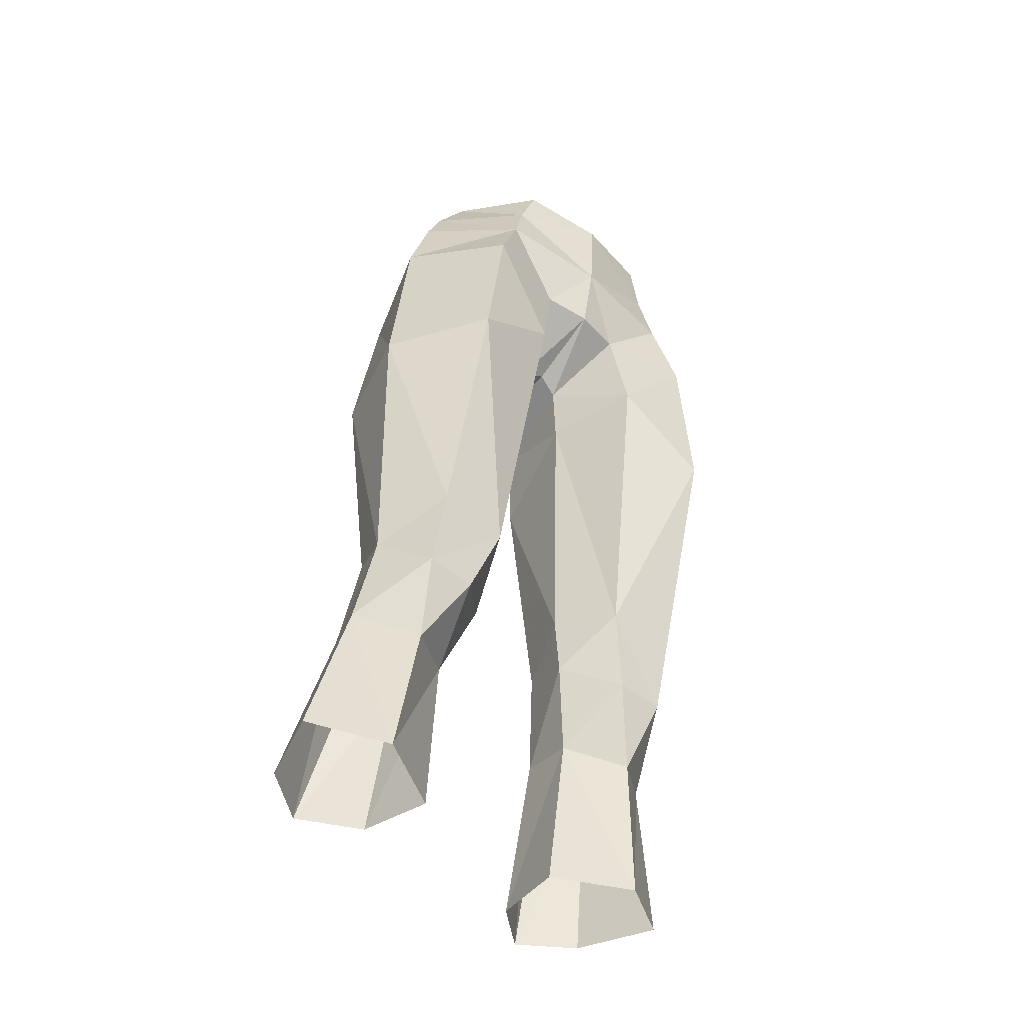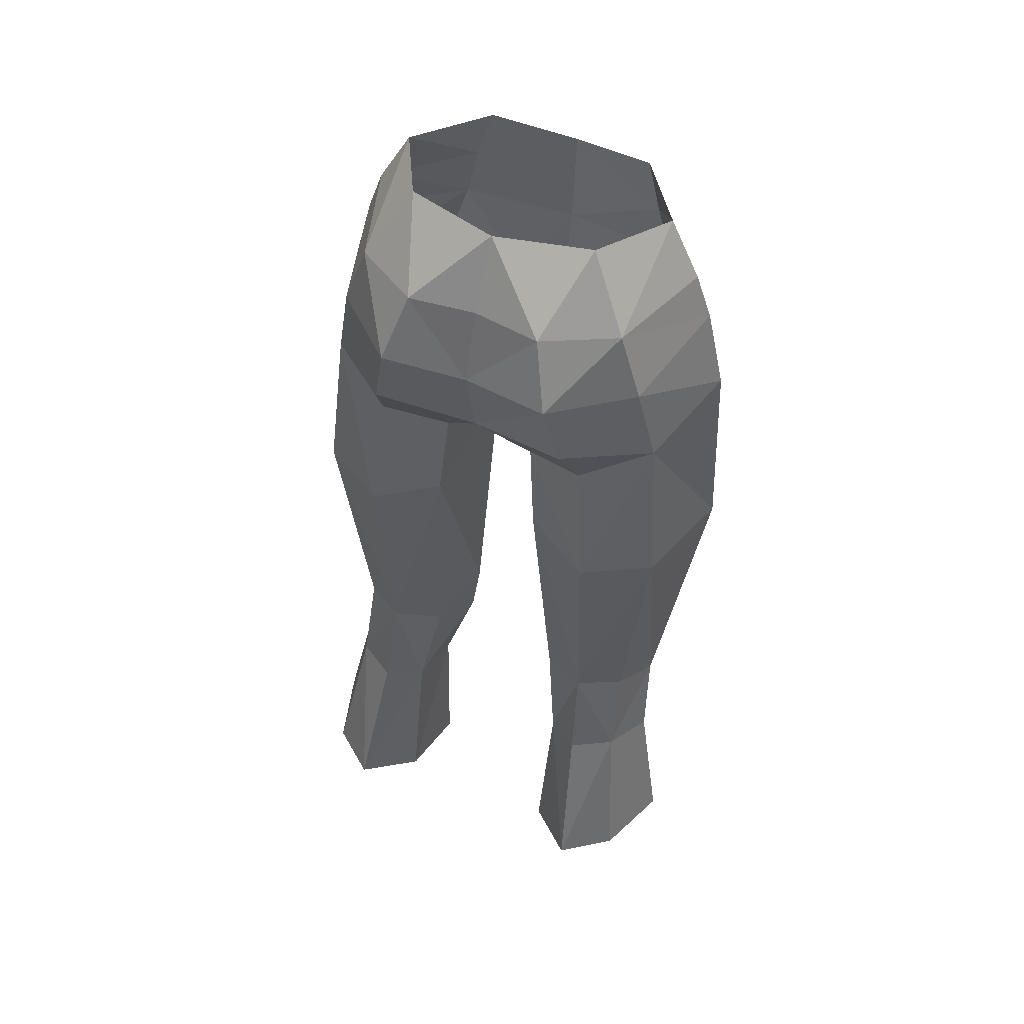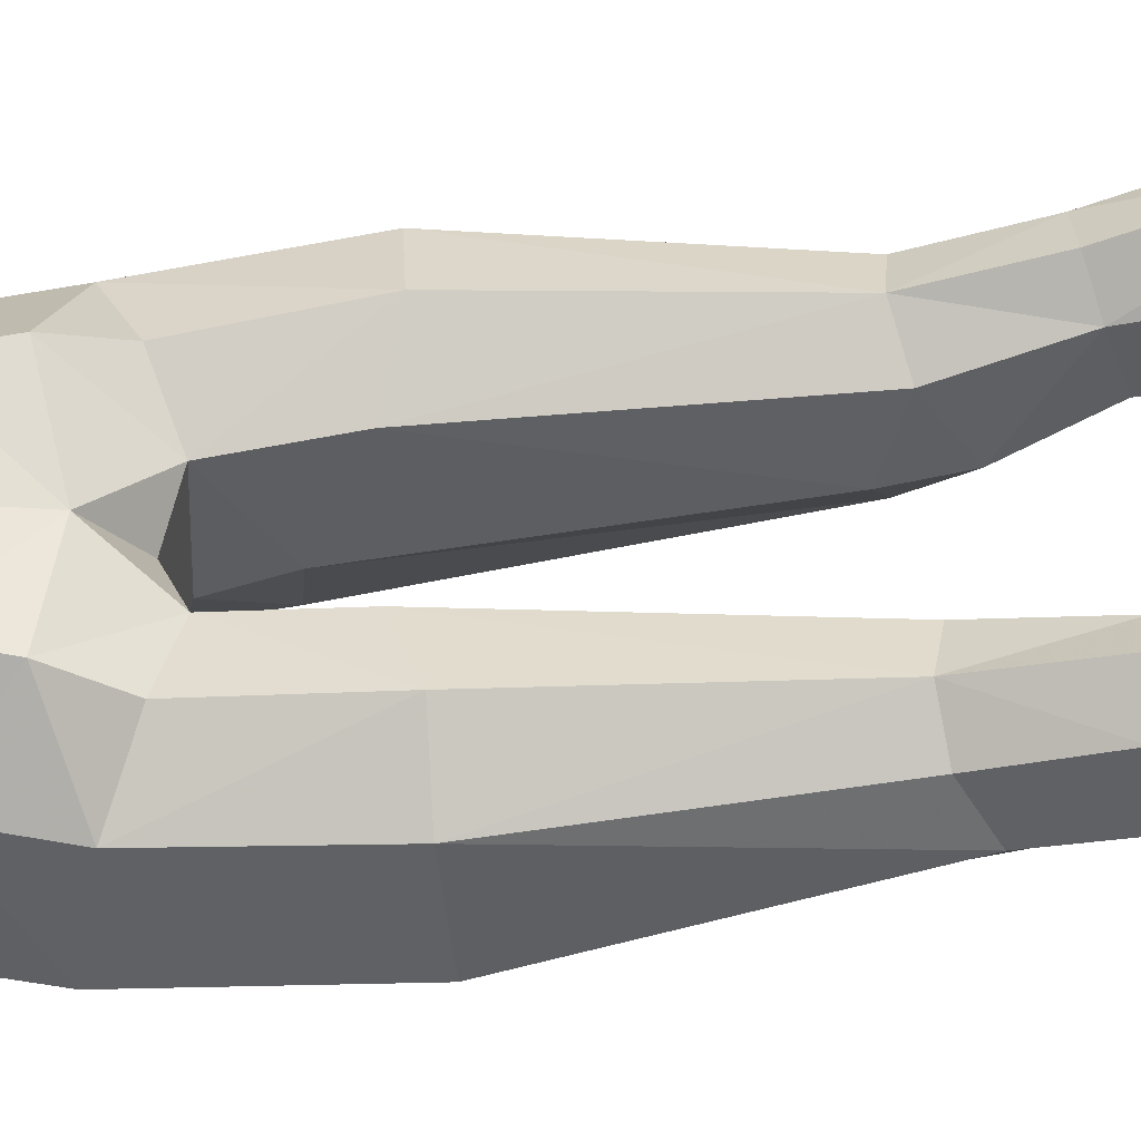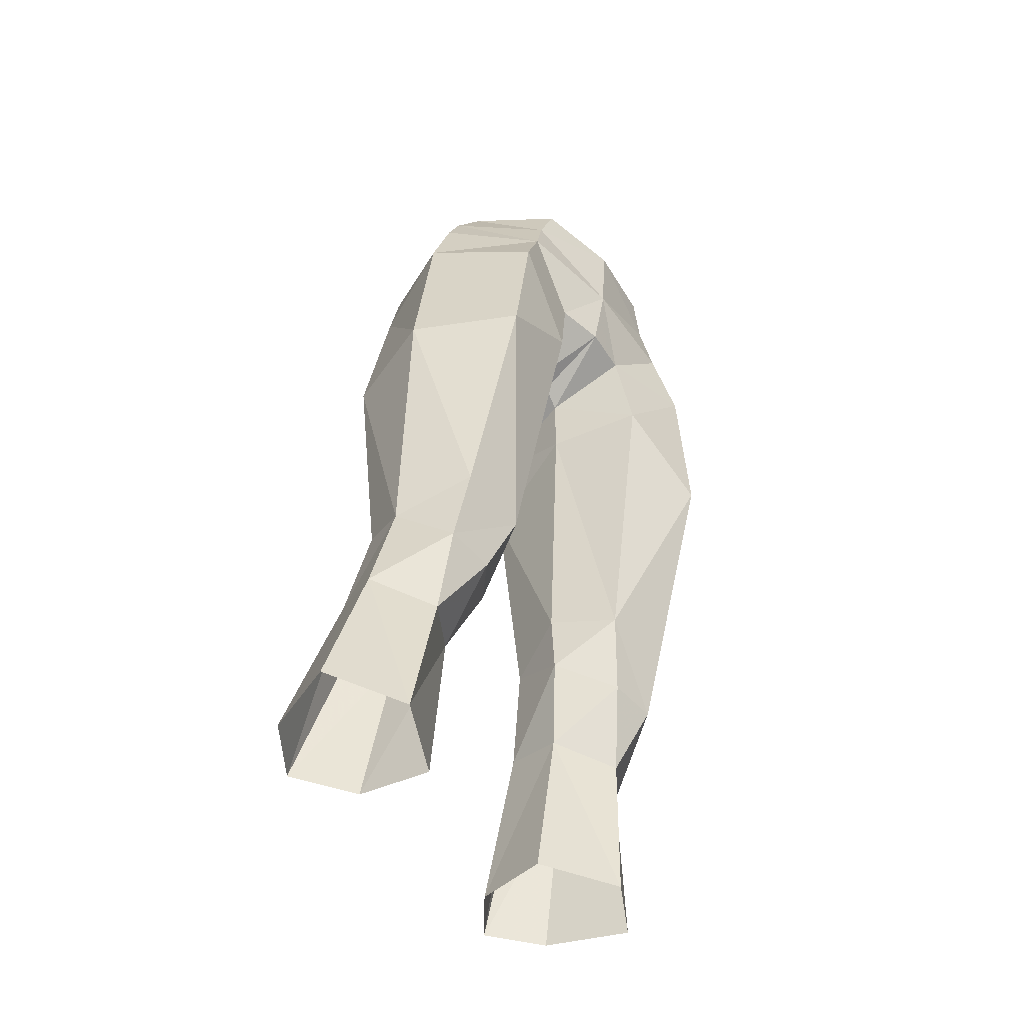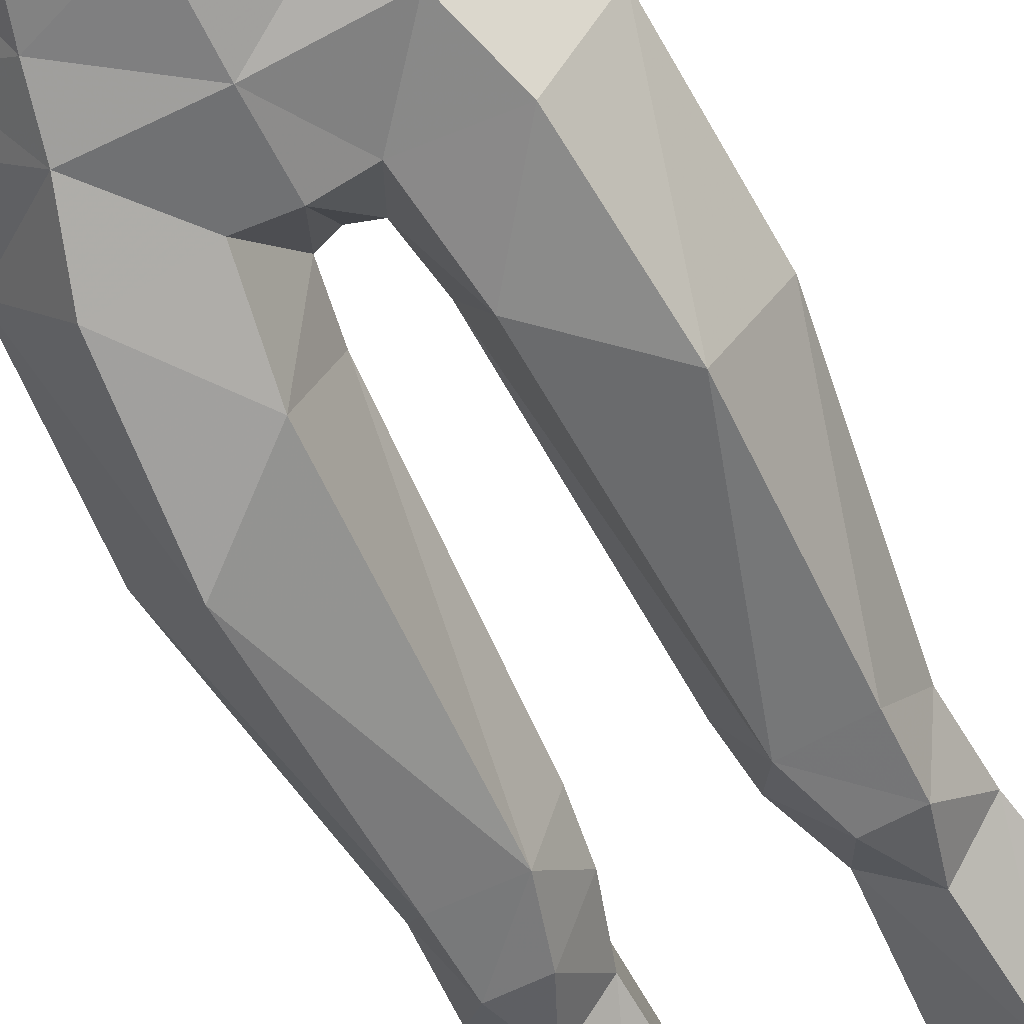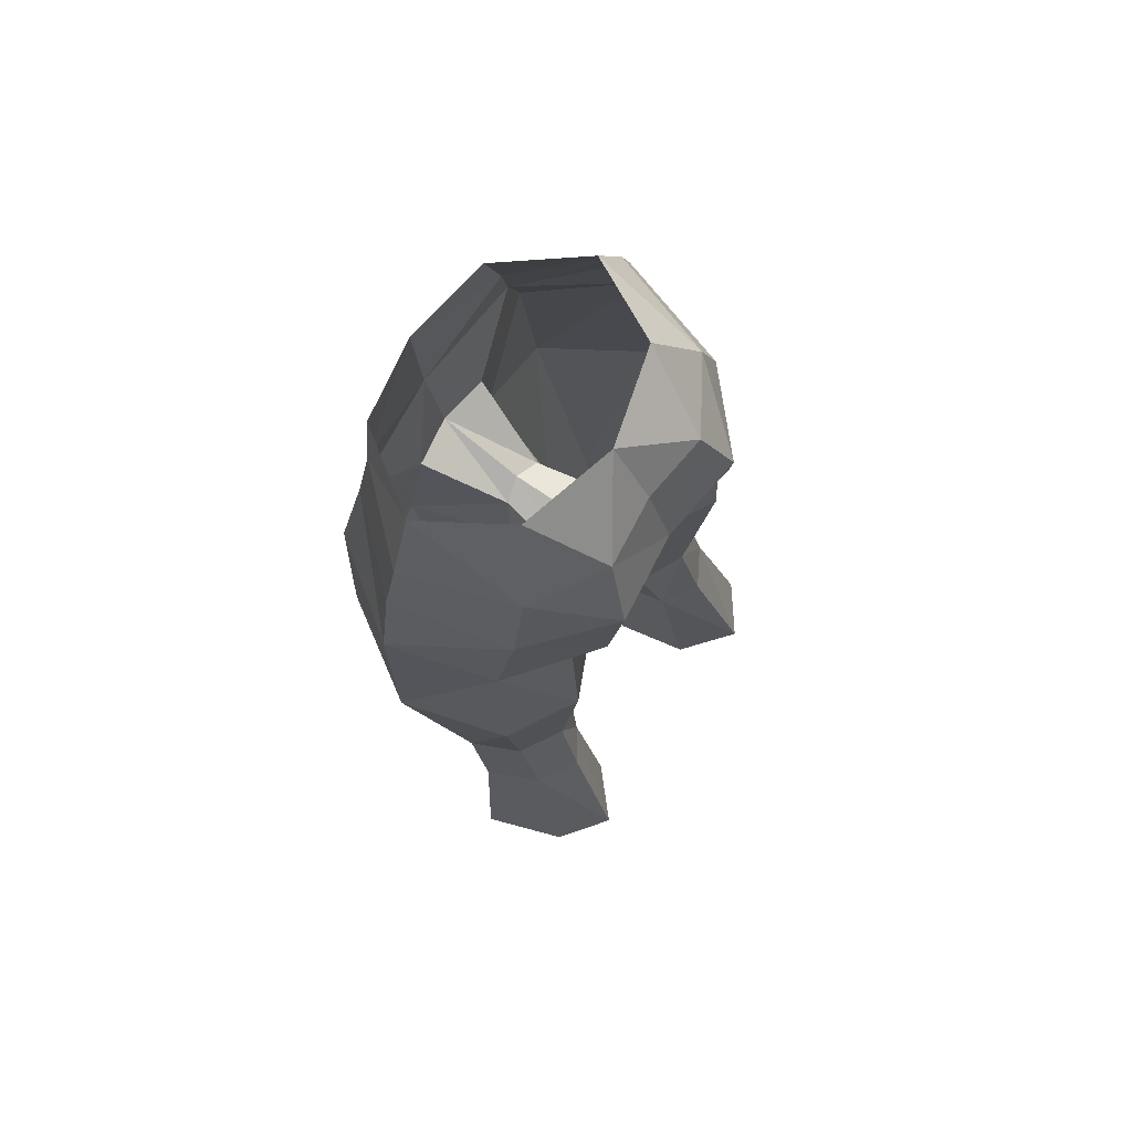
<metadata>
{"format":"obj","ext":"obj","renderer":"f3d","projection":"perspective","resolution":1024,"background":"white","views":[{"elev":-53.0,"azim":-40.7,"up":"+Z"},{"elev":53.7,"azim":-155.7,"up":"+Z"},{"elev":59.5,"azim":86.4,"up":"+Y"},{"elev":-56.2,"azim":-49.1,"up":"+Z"},{"elev":-70.1,"azim":26.5,"up":"+Y"},{"elev":75.8,"azim":124.2,"up":"+Z"}]}
</metadata>
<code>
g soulhunter_shoe_female_26630
v -5.081 5.639 22.36
v -6.915 4.25 22.3
v -6.044 2.669 28.33
v -4.546 3.552 28.36
v -3.254 2.647 27.96
v -3.212 3.964 21.79
v -2.992 0.455 27.21
v -2.776 1.137 21.22
v -7.905 1.249 21.78
v -6.835 0.6157 27.43
v -4.129 -5.178 50.77
v -6.754 -2.202 51.58
v -7.51 -2.083 48.51
v -5.111 -5.467 47.8
v -6.348 1.529 47.8
v -6.909 2.061 41.58
v -7.962 -1.74 41.28
v -5.718 -5.286 41.31
v -3.983 2.832 46.74
v -4.45 3.442 41.58
v -1.7 1.991 45.97
v -0.005129 1.206 46.64
v -0.005129 -2.119 46.53
v -0.8699 -1.874 46.19
v -0.8699 -1.874 46.19
v -0.005129 -2.119 46.53
v -0.005129 -4.997 47.84
v -1.764 -4.71 47.93
v -0.005129 -5.587 50.75
v -2.371 -4.95 44.12
v -1.244 -1.563 43.93
v -5.708 1.827 50.97
v -3.091 4.185 51.33
v -3.592 3.931 48.81
v -0.005129 3.152 48.12
v -0.005129 3.808 51.24
v -2.414 3.202 53.74
v -0.005129 2.931 53.8
v -4.877 1.67 53.48
v -3.609 -4.996 53.01
v -3.054 -5.191 54.87
v -5.009 -2.337 55.44
v -6.154 -2.177 53.32
v -3.371 0.6361 56.1
v -4.329 2.654 32.15
v -2.634 1.769 31.69
v -2.002 2.345 42.29
v -5.516 -2.129 29.1
v -3.709 -2.12 29.05
v -2.918 -2.807 31.85
v -5.547 -2.895 31.98
v -5.897 1.716 31.91
v -6.596 -0.2169 30.8
v -1.244 -1.563 43.93
v -1.793 -0.5736 32.47
v -1.793 -0.5736 32.47
v 6.034 2.669 28.33
v 6.905 4.25 22.3
v 5.071 5.639 22.36
v 4.536 3.552 28.36
v 3.244 2.647 27.96
v 3.202 3.964 21.79
v 2.982 0.4549 27.21
v 2.766 1.137 21.22
v 7.895 1.249 21.78
v 6.824 0.6157 27.43
v 7.5 -2.083 48.51
v 6.744 -2.202 51.58
v 4.119 -5.178 50.77
v 5.101 -5.467 47.8
v 7.952 -1.74 41.28
v 6.899 2.061 41.58
v 6.338 1.529 47.8
v 5.708 -5.286 41.31
v 4.44 3.442 41.58
v 3.973 2.832 46.74
v 1.69 1.991 45.97
v 0.8596 -1.874 46.19
v 0.8596 -1.874 46.19
v 1.754 -4.71 47.93
v 2.36 -4.95 44.12
v 1.234 -1.563 43.93
v 3.581 3.931 48.81
v 3.081 4.185 51.33
v 5.698 1.827 50.97
v 2.403 3.202 53.74
v 4.867 1.67 53.48
v 4.998 -2.337 55.44
v 3.044 -5.191 54.87
v 3.599 -4.996 53.01
v 6.144 -2.177 53.32
v 3.361 0.6361 56.1
v 2.624 1.769 31.69
v 4.318 2.654 32.15
v 1.992 2.345 42.29
v 2.908 -2.807 31.85
v 3.699 -2.12 29.05
v 5.506 -2.129 29.1
v 5.537 -2.895 31.98
v 5.886 1.716 31.91
v 6.586 -0.2169 30.8
v 1.783 -0.5736 32.47
v 1.234 -1.563 43.93
v 1.783 -0.5736 32.47
v -5.404 -0.4132 21.08
v -2.776 1.137 21.22
v -2.992 0.455 27.21
v -4.905 -0.9235 26.42
v -0.005129 1.56 56.21
v -2.079 -0.4434 30.2
v -2.079 -0.4434 30.2
v -0.005128 -5.836 54.33
v 5.394 -0.4132 21.08
v 2.982 0.4549 27.21
v 2.766 1.137 21.22
v 4.894 -0.9235 26.42
v 2.069 -0.4434 30.2
v 2.069 -0.4434 30.2
f 1 2 3
f 1 3 4
f 1 4 5
f 1 5 6
f 6 5 7
f 6 7 8
f 3 2 9
f 3 9 10
f 11 12 13
f 11 13 14
f 15 16 17
f 15 17 13
f 18 14 13
f 18 13 17
f 15 19 20
f 15 20 16
f 21 22 23
f 21 23 24
f 25 26 27
f 25 27 28
f 28 27 29
f 28 29 11
f 25 28 30
f 25 30 31
f 32 33 34
f 32 34 15
f 35 34 33
f 35 33 36
f 36 33 37
f 36 37 38
f 39 37 33
f 39 33 32
f 40 41 42
f 40 42 43
f 39 43 42
f 39 42 44
f 45 46 5
f 45 5 4
f 45 20 47
f 45 47 46
f 48 49 50
f 48 50 51
f 45 4 3
f 45 3 52
f 51 18 17
f 51 17 53
f 50 30 18
f 50 18 51
f 45 52 16
f 45 16 20
f 47 54 55
f 47 55 46
f 16 52 53
f 16 53 17
f 20 19 21
f 20 21 47
f 11 40 43
f 11 43 12
f 50 56 31
f 50 31 30
f 57 58 59
f 57 59 60
f 61 60 59
f 61 59 62
f 63 61 62
f 63 62 64
f 65 58 57
f 65 57 66
f 67 68 69
f 67 69 70
f 71 72 73
f 71 73 67
f 67 70 74
f 67 74 71
f 75 76 73
f 75 73 72
f 23 22 77
f 23 77 78
f 27 26 79
f 27 79 80
f 29 27 80
f 29 80 69
f 81 80 79
f 81 79 82
f 83 84 85
f 83 85 73
f 84 83 35
f 84 35 36
f 86 84 36
f 86 36 38
f 84 86 87
f 84 87 85
f 88 89 90
f 88 90 91
f 88 91 87
f 88 87 92
f 61 93 94
f 61 94 60
f 95 75 94
f 95 94 93
f 96 97 98
f 96 98 99
f 57 60 94
f 57 94 100
f 71 74 99
f 71 99 101
f 74 81 96
f 74 96 99
f 72 100 94
f 72 94 75
f 102 103 95
f 102 95 93
f 101 100 72
f 101 72 71
f 77 76 75
f 77 75 95
f 91 90 69
f 91 69 68
f 82 104 96
f 82 96 81
f 105 10 9
f 105 106 107
f 105 107 108
f 47 21 54
f 14 18 30
f 21 19 34
f 21 34 35
f 28 11 14
f 34 19 15
f 13 32 15
f 32 13 12
f 39 32 12
f 38 37 109
f 40 11 29
f 37 39 44
f 22 21 35
f 107 110 49
f 52 3 53
f 46 111 5
f 110 50 49
f 108 49 48
f 10 108 48
f 53 48 51
f 7 5 111
f 110 56 50
f 108 107 49
f 53 10 48
f 3 10 53
f 37 44 109
f 105 108 10
f 112 40 29
f 41 40 112
f 12 43 39
f 30 28 14
f 54 21 24
f 46 55 111
f 113 65 66
f 113 114 115
f 113 116 114
f 95 103 77
f 70 81 74
f 77 83 76
f 77 35 83
f 80 70 69
f 83 73 76
f 67 73 85
f 85 68 67
f 87 68 85
f 38 109 86
f 90 29 69
f 86 92 87
f 22 35 77
f 114 97 117
f 100 101 57
f 93 61 118
f 117 97 96
f 116 98 97
f 66 98 116
f 101 99 98
f 63 118 61
f 117 96 104
f 116 97 114
f 101 98 66
f 57 101 66
f 86 109 92
f 113 66 116
f 112 29 90
f 89 112 90
f 68 87 91
f 81 70 80
f 103 78 77
f 93 118 102

</code>
